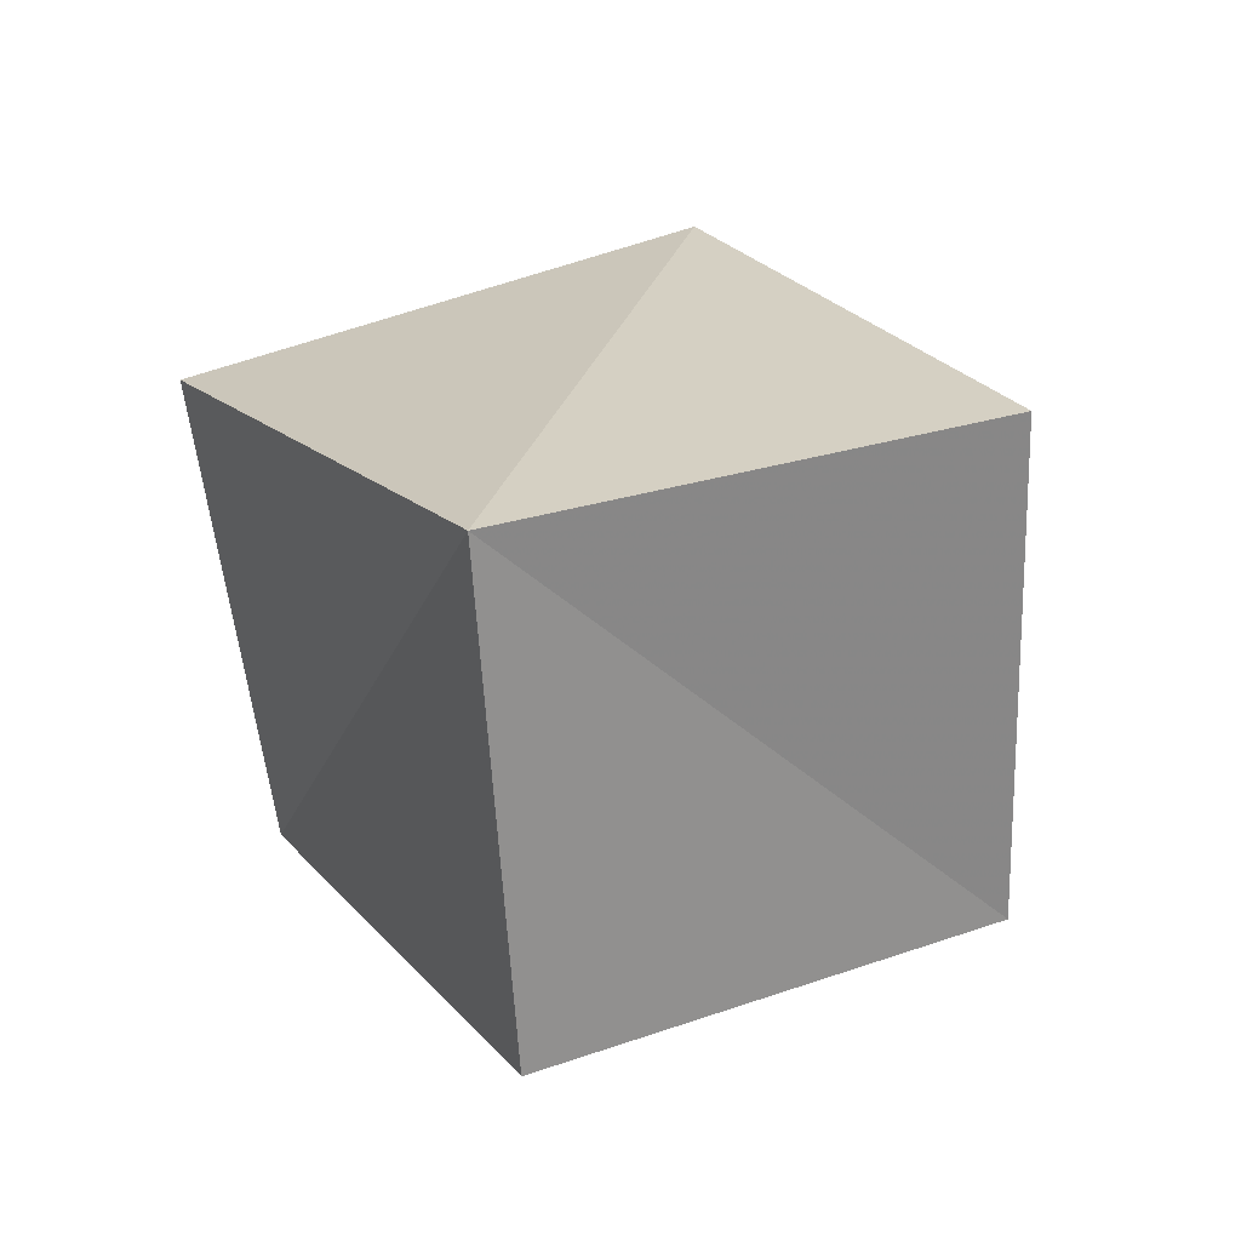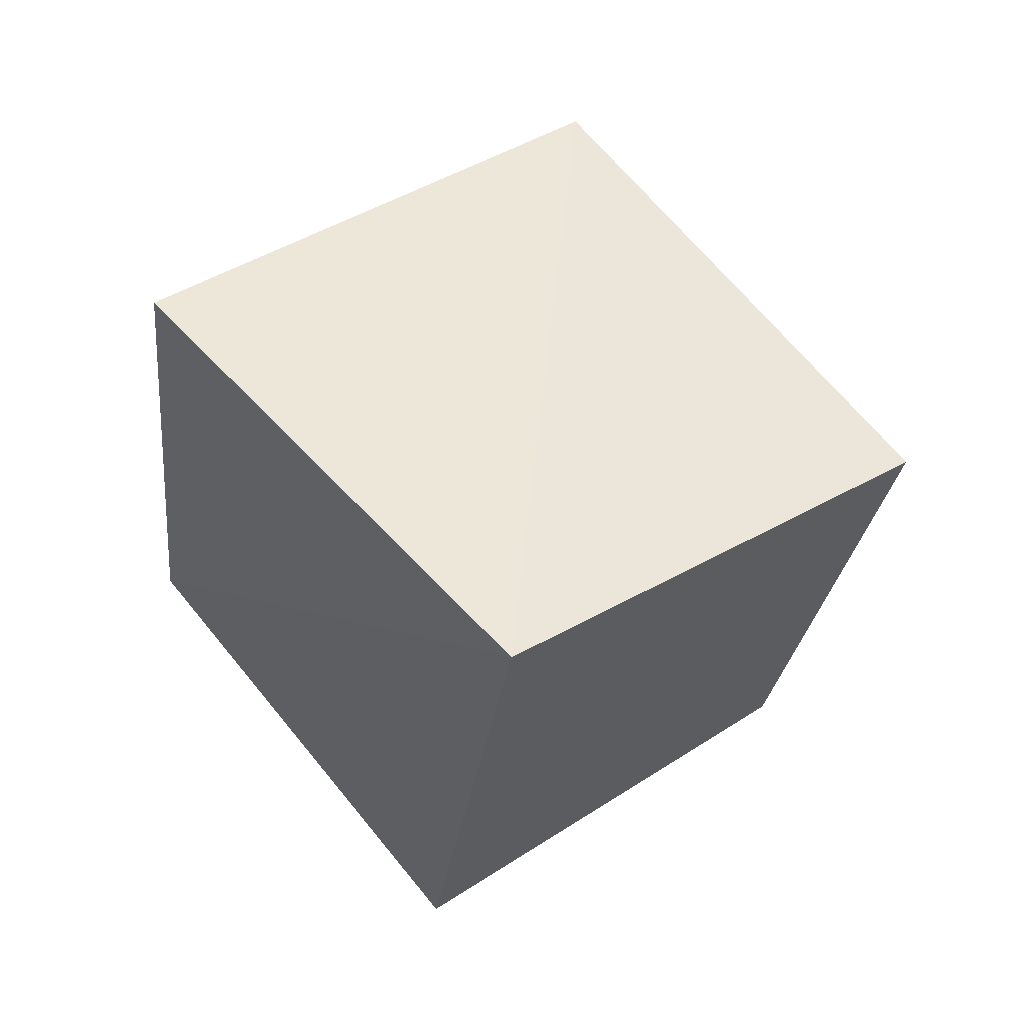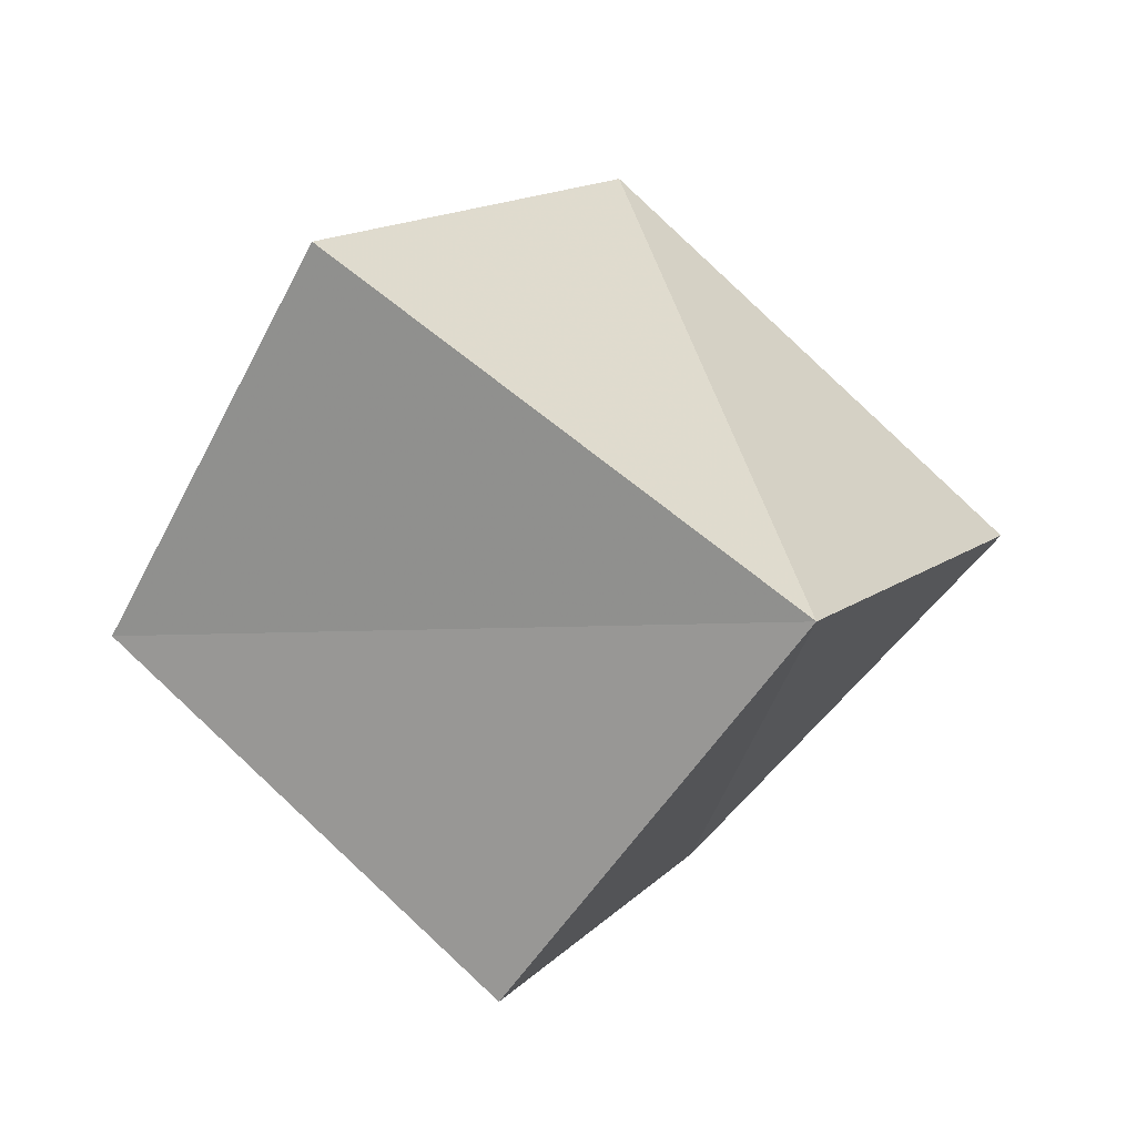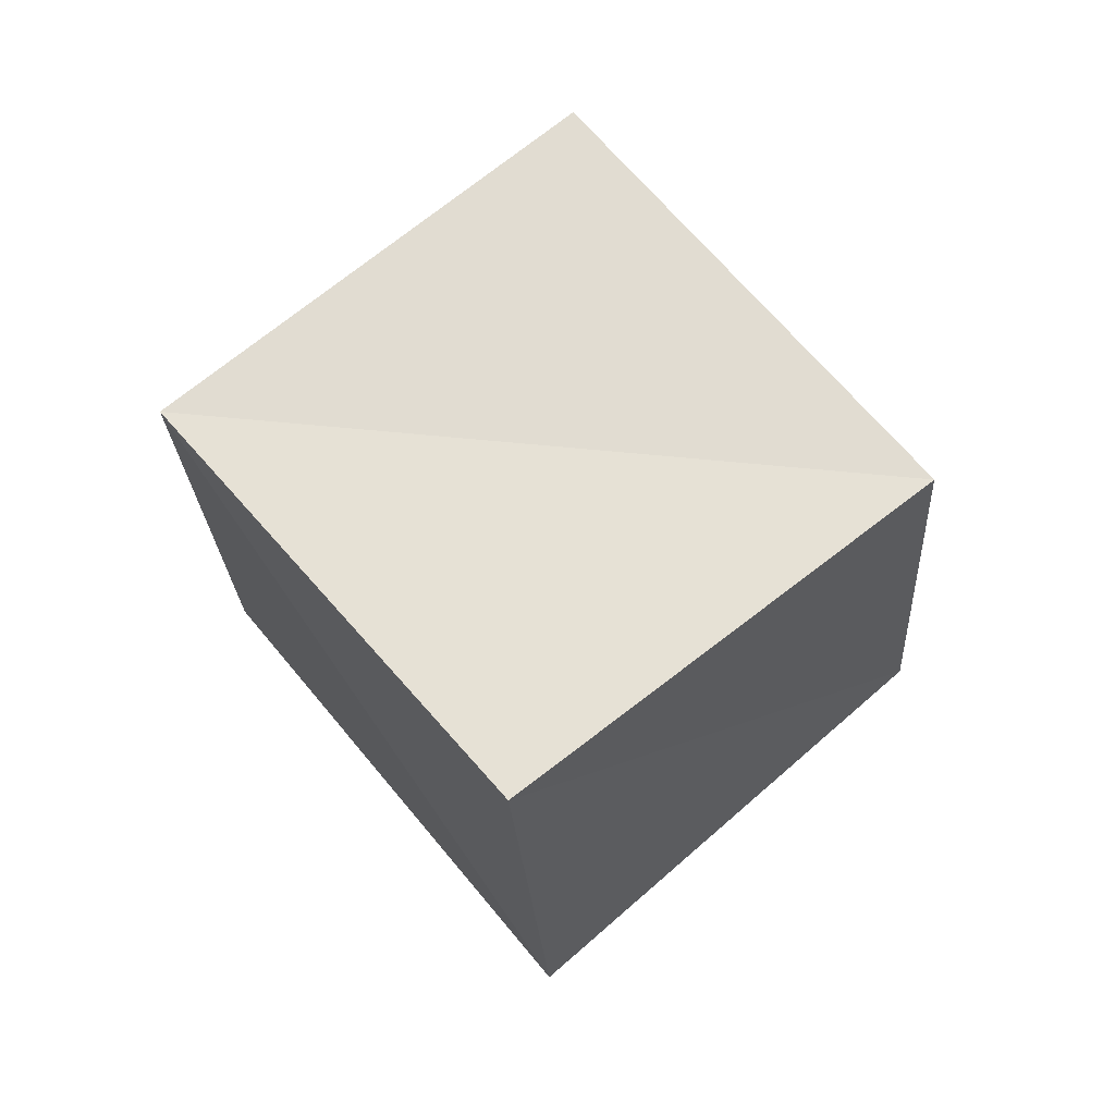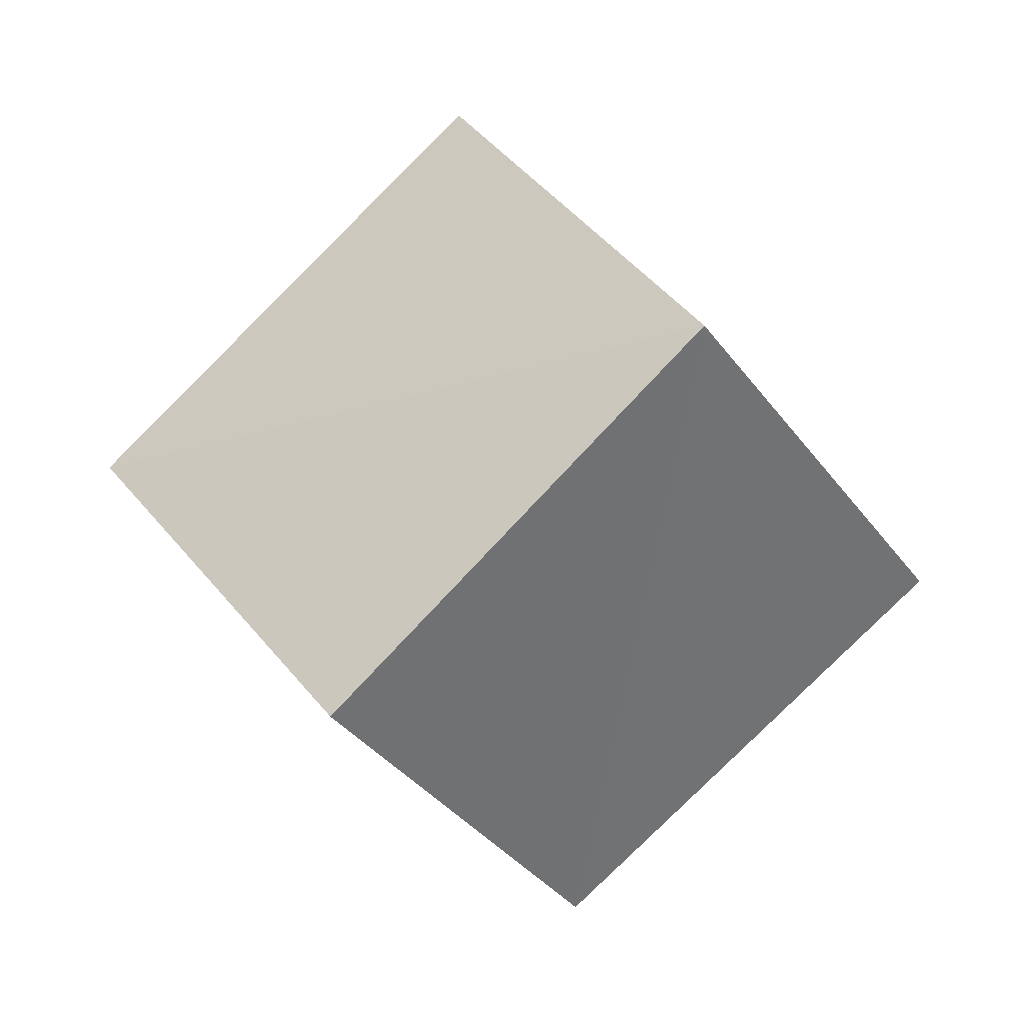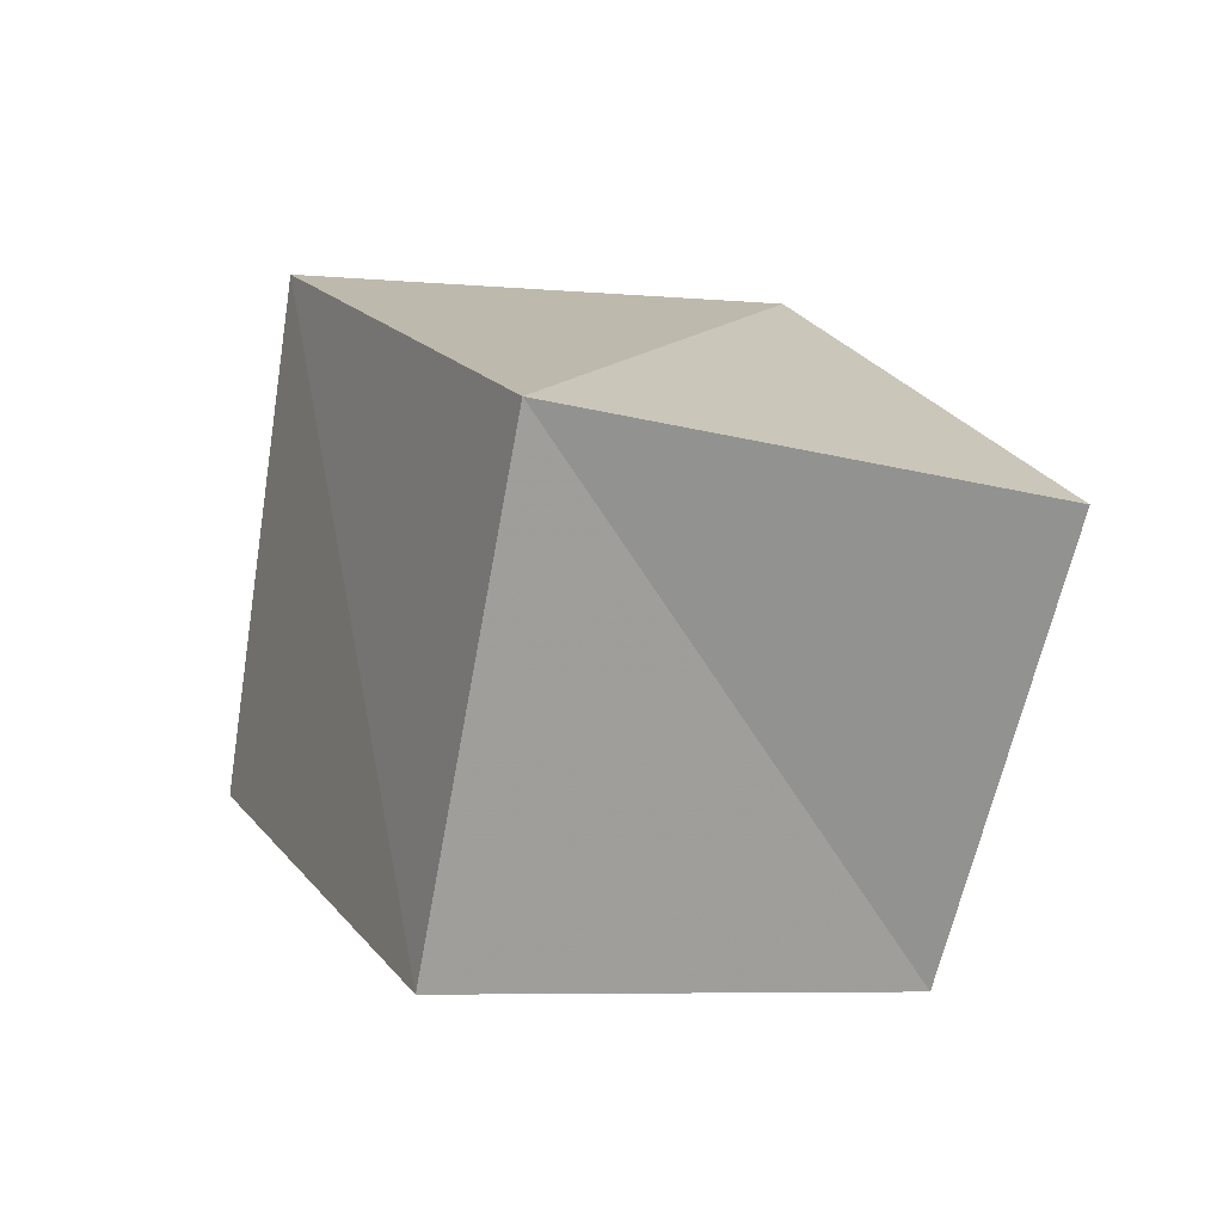
<metadata>
{"format":"obj","ext":"obj","renderer":"f3d","projection":"perspective","resolution":1024,"background":"white","views":[{"elev":-28.6,"azim":123.4,"up":"+Y"},{"elev":-1.1,"azim":107.4,"up":"+Y"},{"elev":-14.7,"azim":77.4,"up":"+Y"},{"elev":0.5,"azim":-48.7,"up":"+Z"},{"elev":-5.0,"azim":-96.3,"up":"+Y"},{"elev":68.8,"azim":-48.7,"up":"+Y"}]}
</metadata>
<code>
v  2.217  1.234  1.338
v  1.503  0.6725  1.729
v  1.304  1.364  2.439
v  1.978  1.926  2.163
v  1.511  1.607  0.7303
v  0.7992  1.072  1.175
v  0.6407  1.794  1.856
v  1.36  2.354  1.463
f 3 1 2
f 5 7 6
f 1 3 4
f 1 6 2
f 7 5 8
f 2 7 3
f 6 1 5
f 3 8 4
f 7 2 6
f 1 8 5
f 8 3 7
f 8 1 4

</code>
